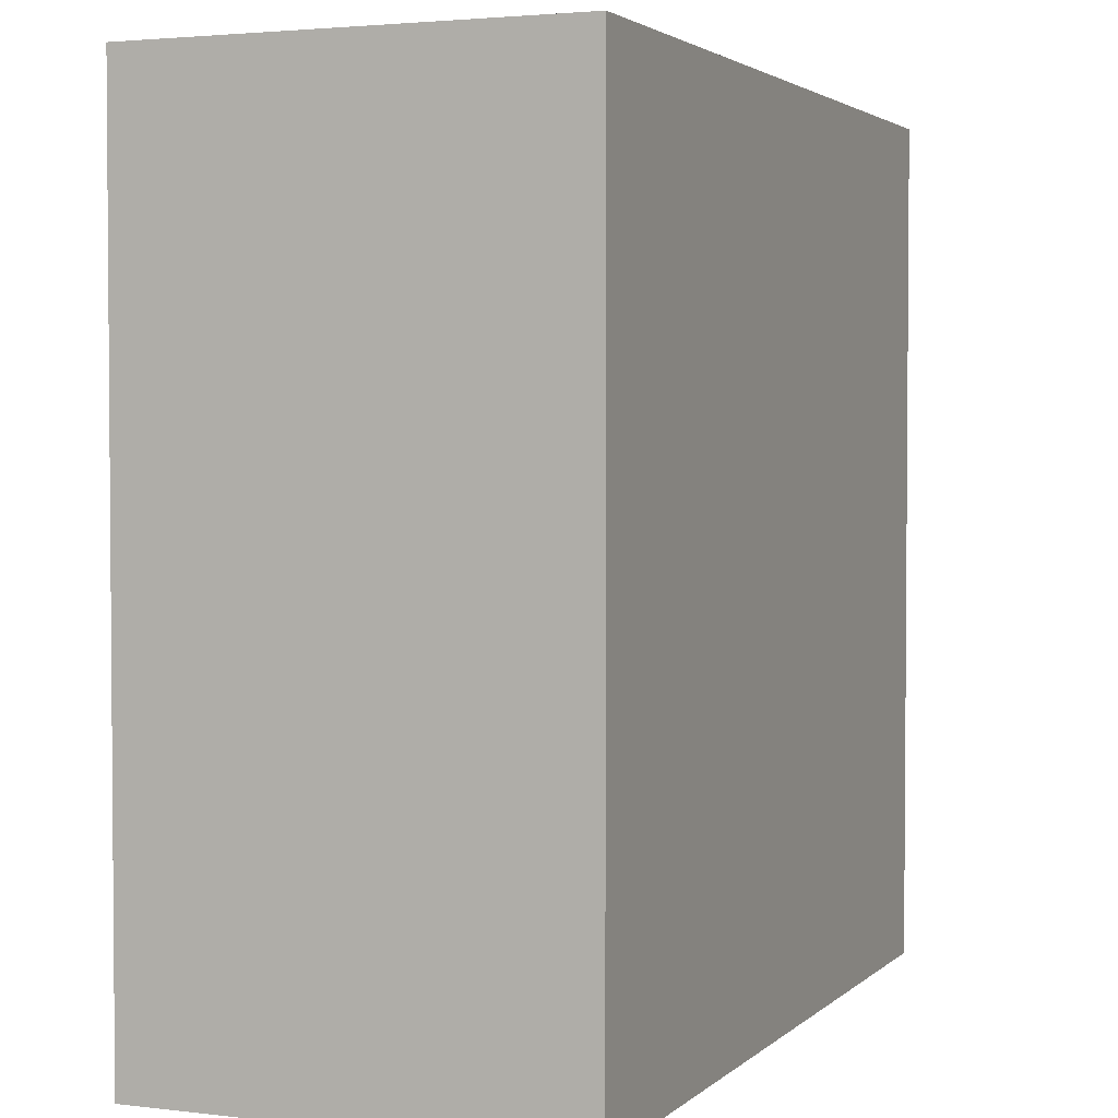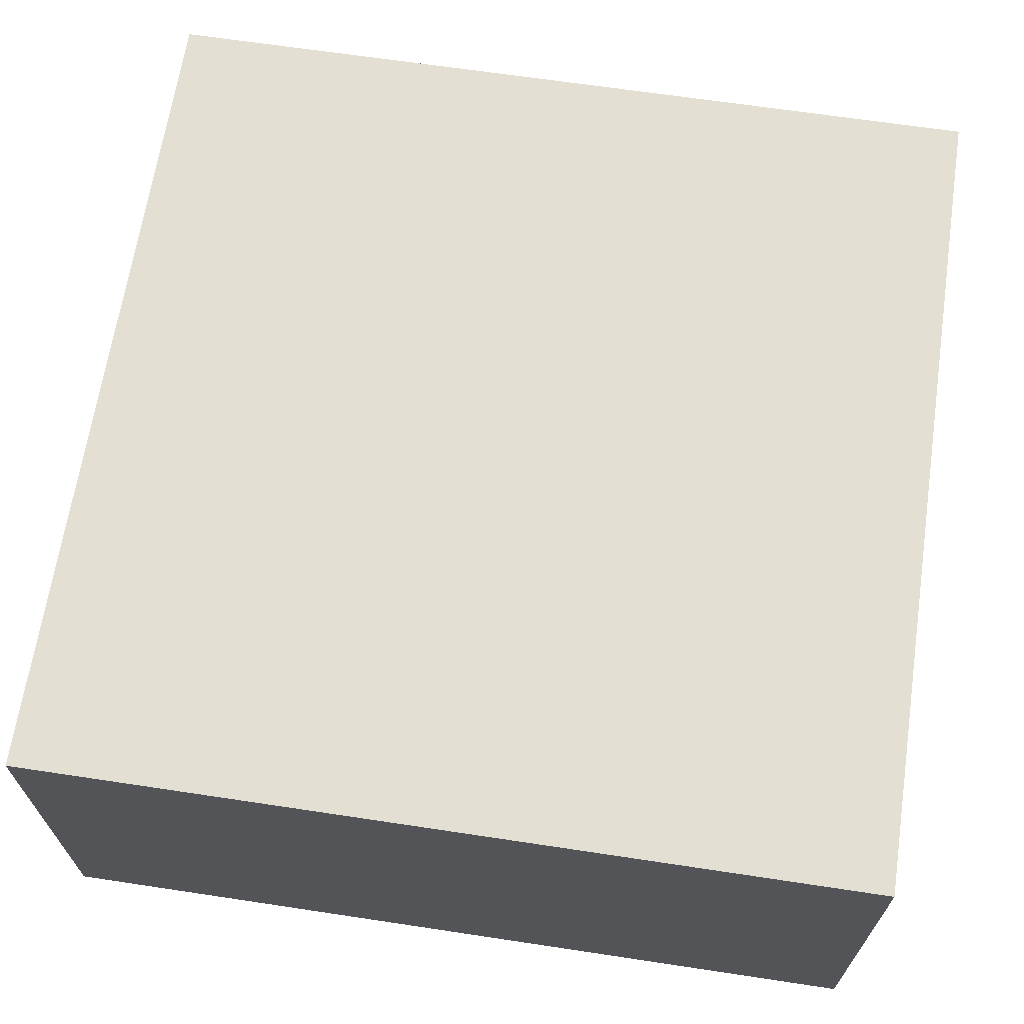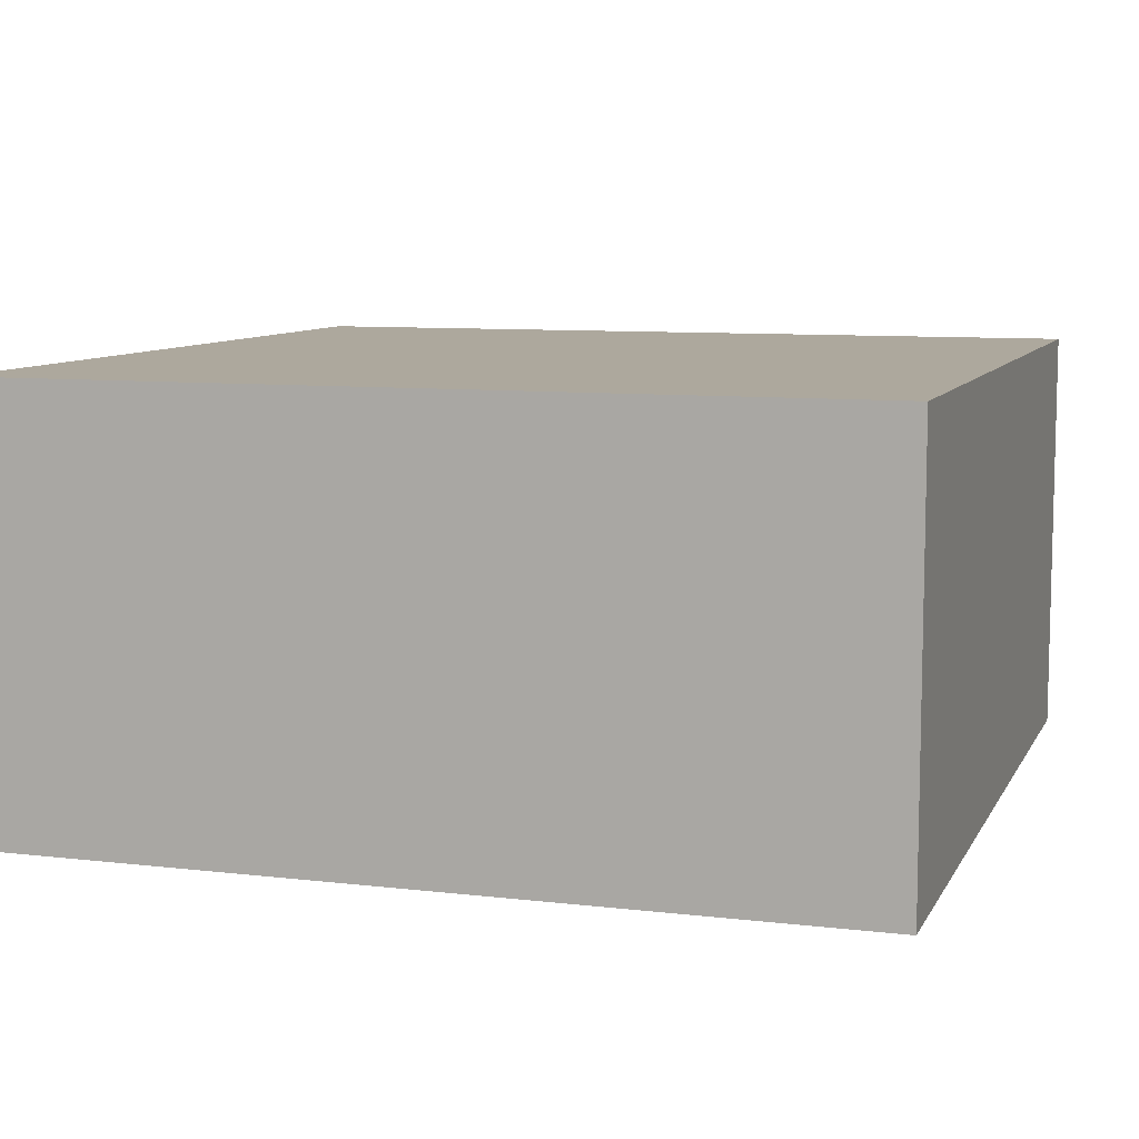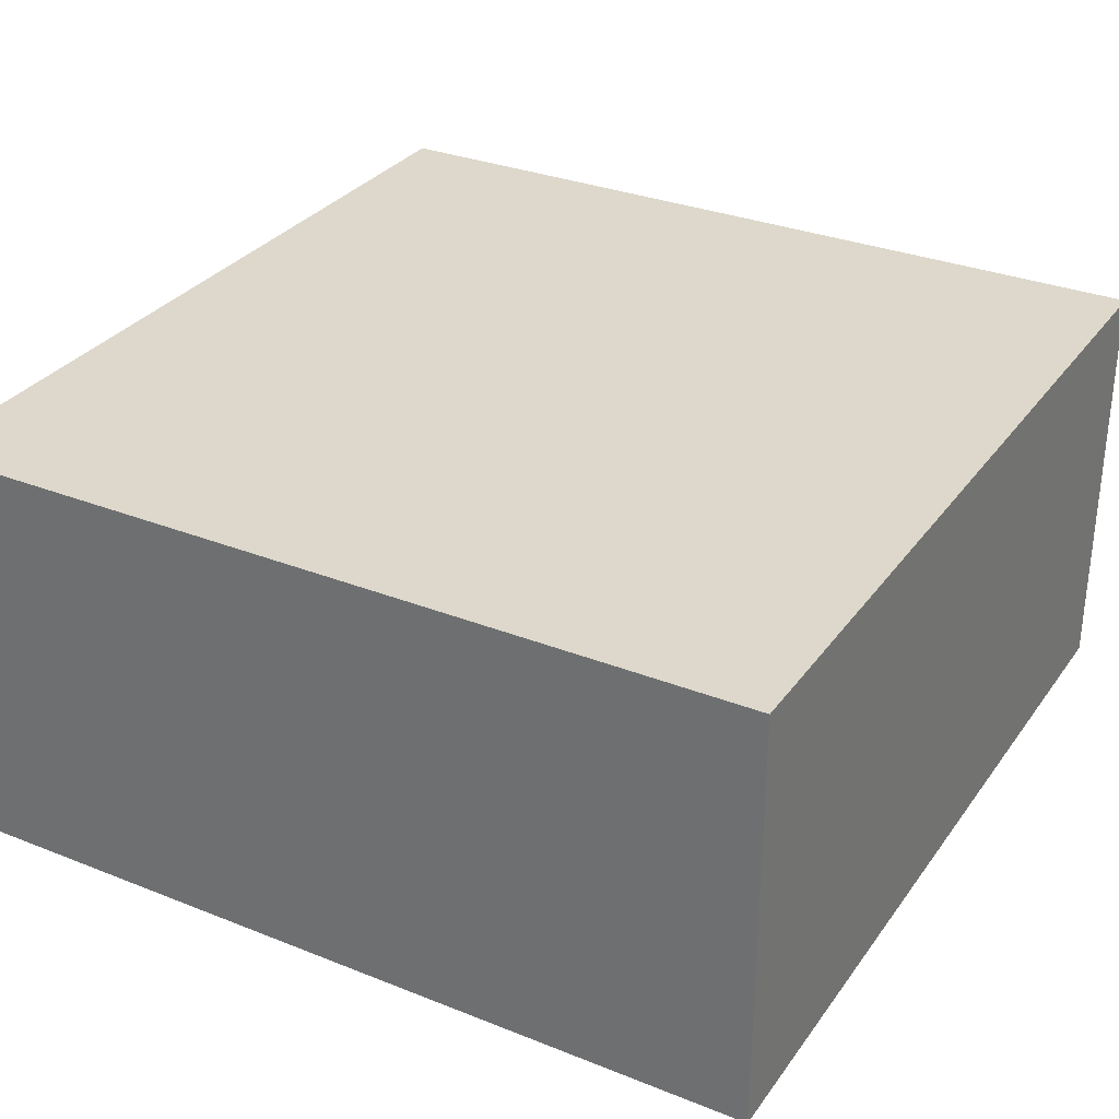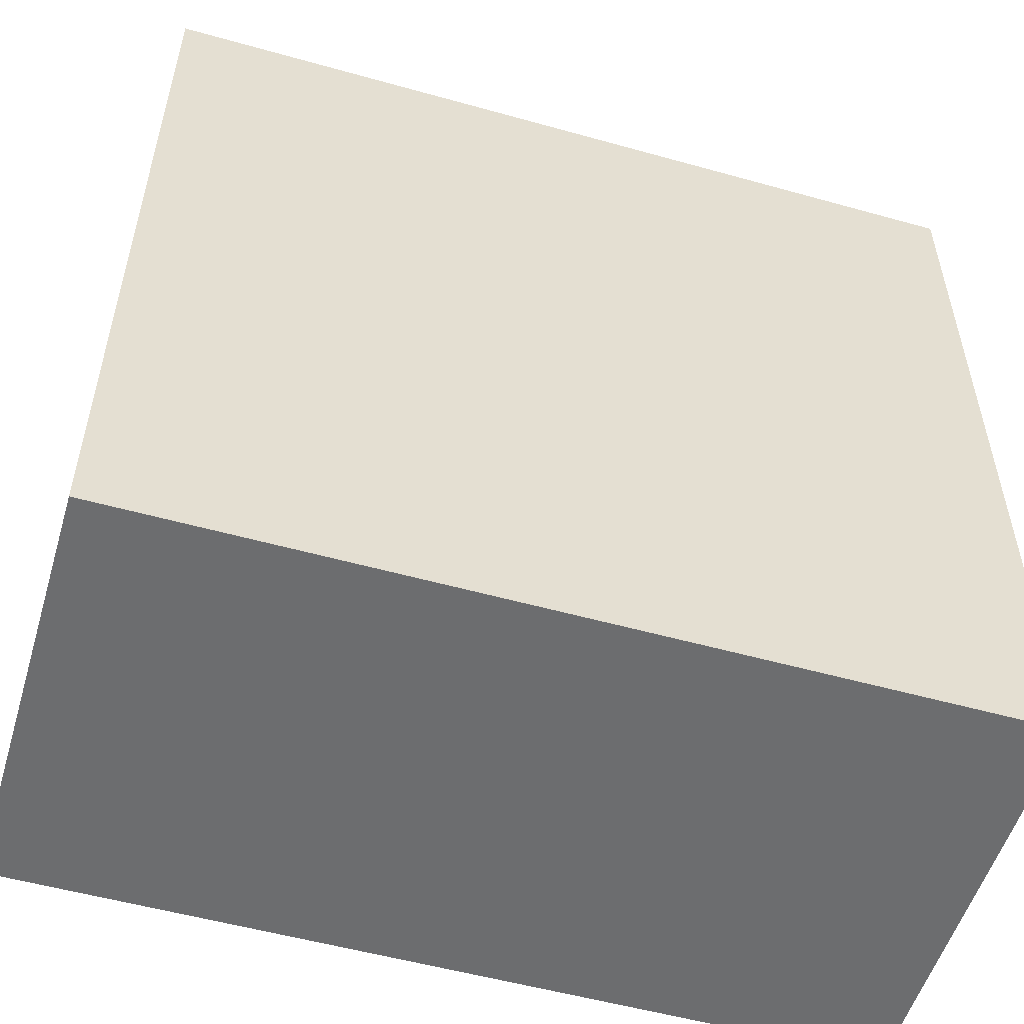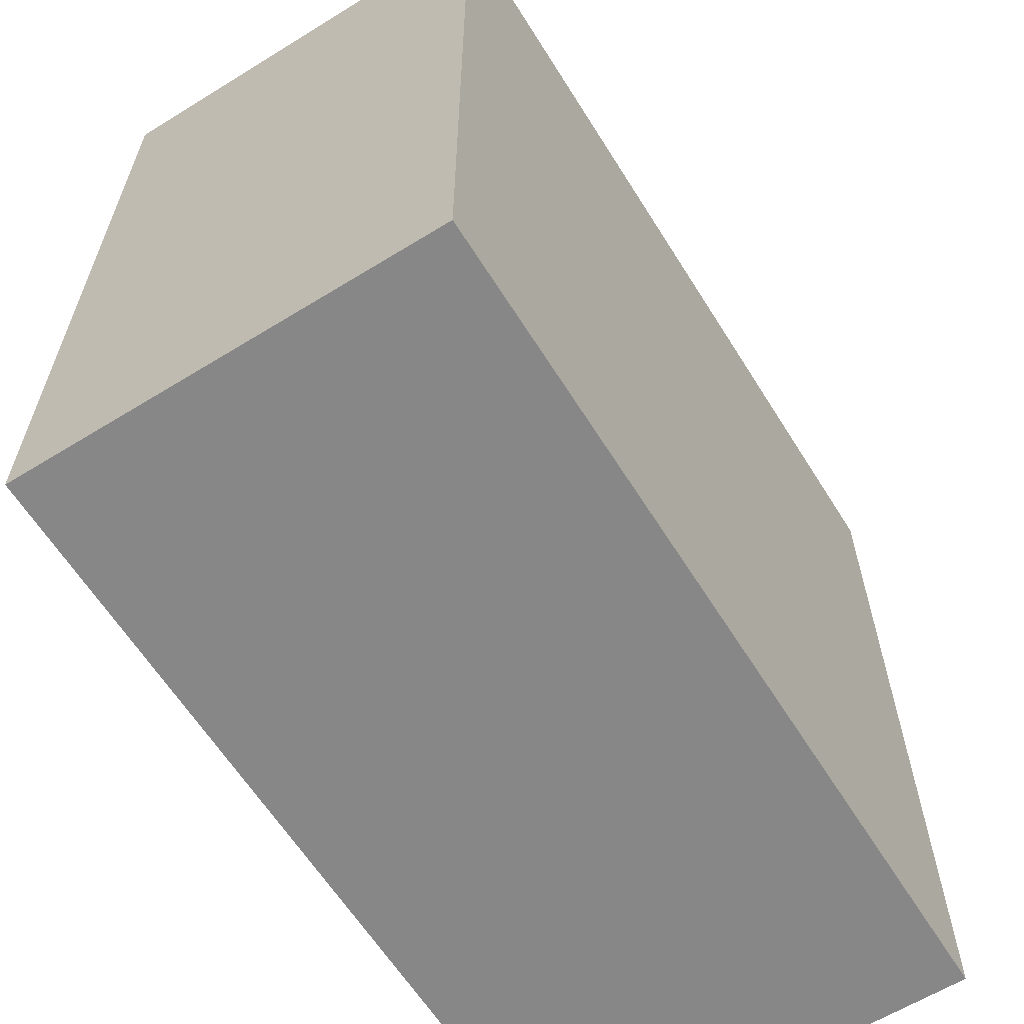
<metadata>
{"format":"obj","ext":"obj","renderer":"f3d","projection":"perspective","resolution":1024,"background":"white","views":[{"elev":2.8,"azim":-67.6,"up":"+Z"},{"elev":66.5,"azim":-81.4,"up":"+Y"},{"elev":8.7,"azim":107.7,"up":"+Y"},{"elev":31.2,"azim":-60.5,"up":"+Y"},{"elev":-53.9,"azim":-16.6,"up":"+Z"},{"elev":-62.3,"azim":-58.0,"up":"+Z"}]}
</metadata>
<code>
g pb_Mesh-1441580
v 1 0 0
v -1 0 0
v 1 1 0
v -1 1 0
v -1 0 0
v -1 0 -2
v -1 1 0
v -1 1 -2
v -1 0 -2
v 1 0 -2
v -1 1 -2
v 1 1 -2
v 1 0 -2
v 1 0 0
v 1 1 -2
v 1 1 0
v 1 1 0
v -1 1 0
v 1 1 -2
v -1 1 -2
v 1 0 -2
v -1 0 -2
v 1 0 0
v -1 0 0
g pb_Mesh-1441580_0
f 3 2 1
f 3 4 2
f 7 6 5
f 7 8 6
f 11 10 9
f 11 12 10
f 15 14 13
f 15 16 14
f 19 18 17
f 19 20 18
f 23 22 21
f 23 24 22

</code>
